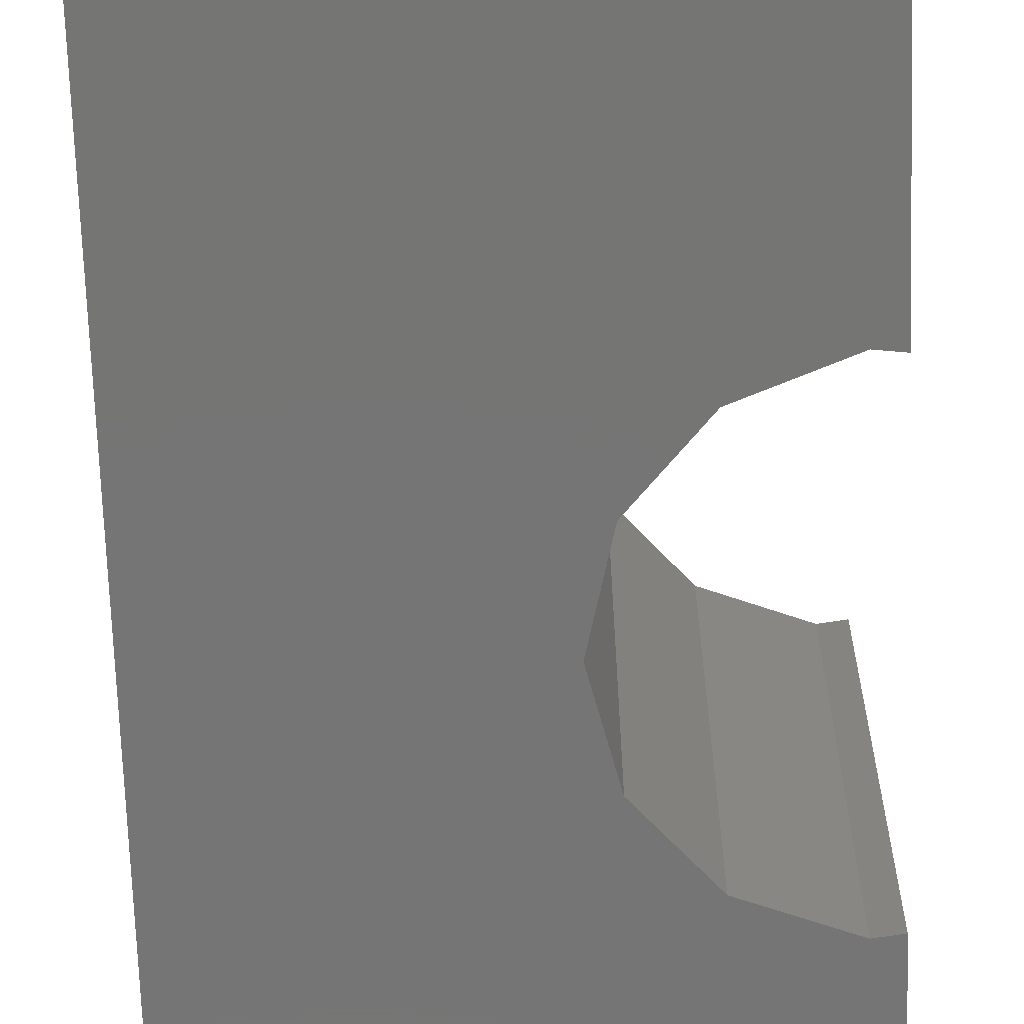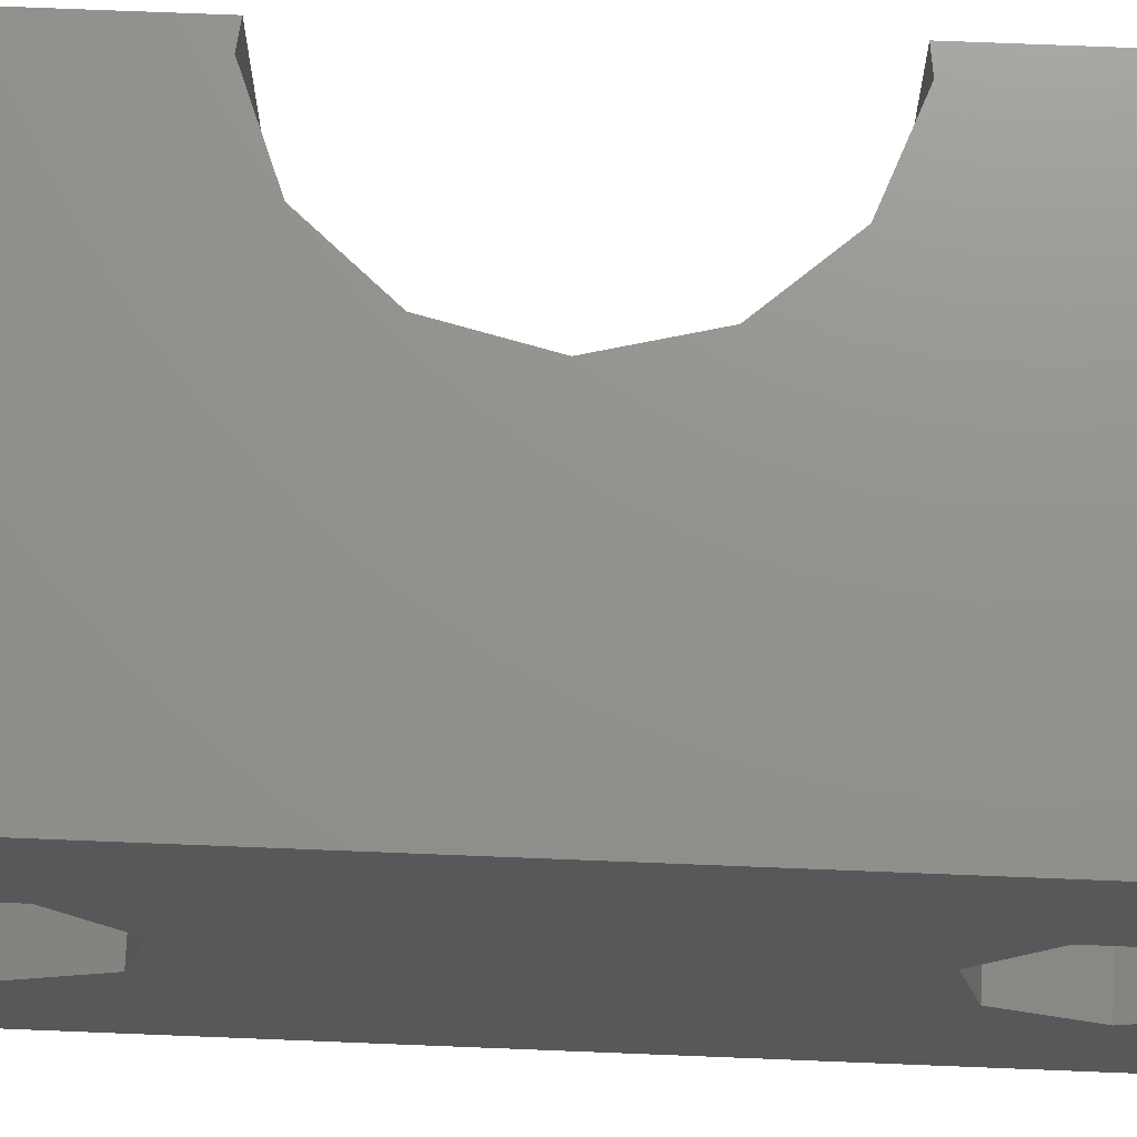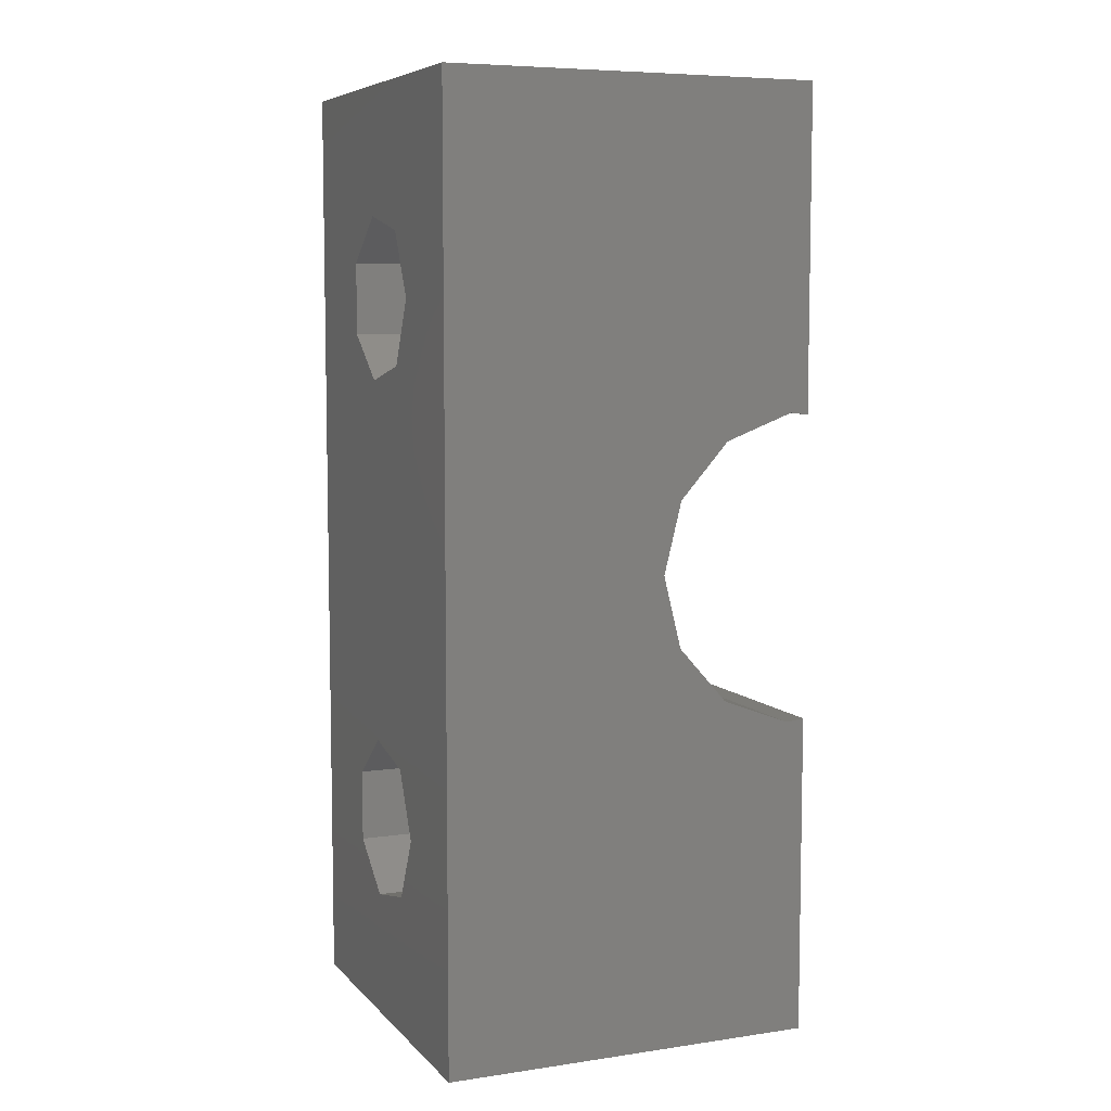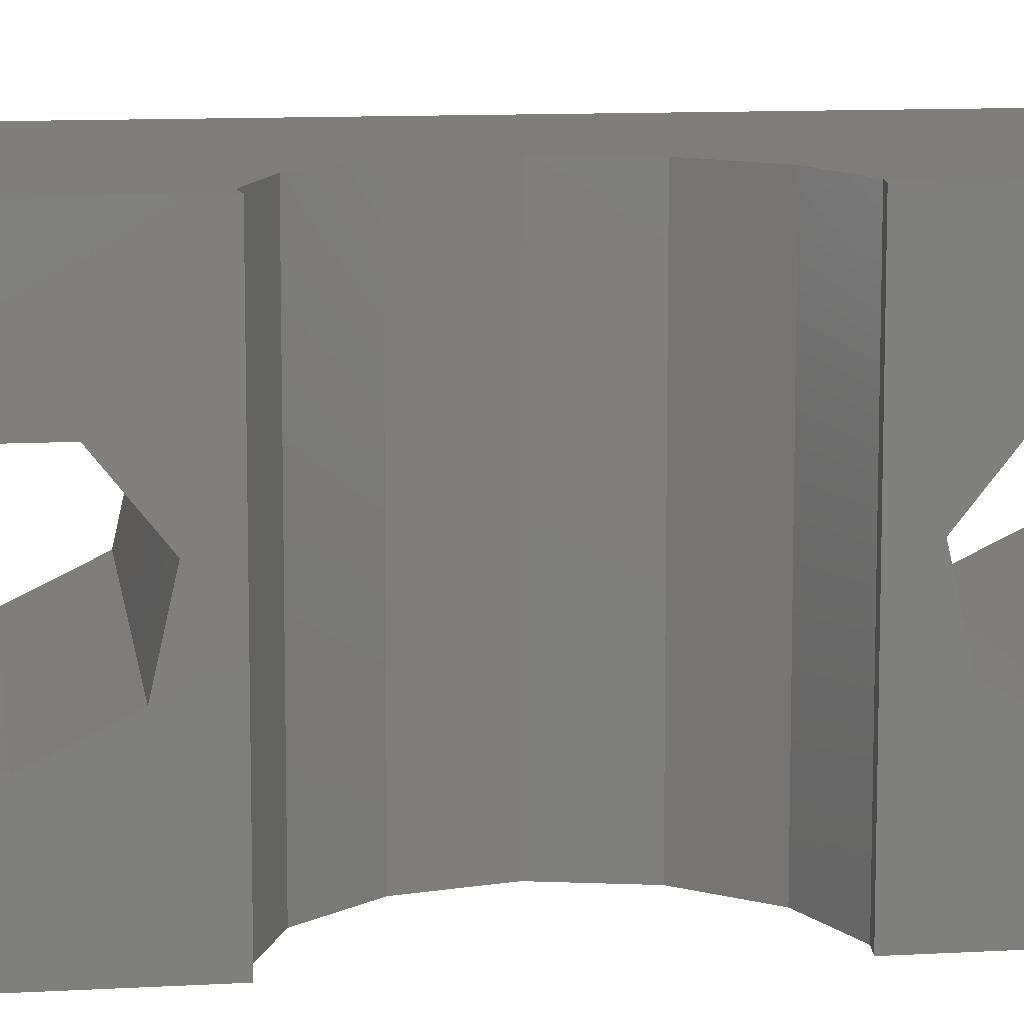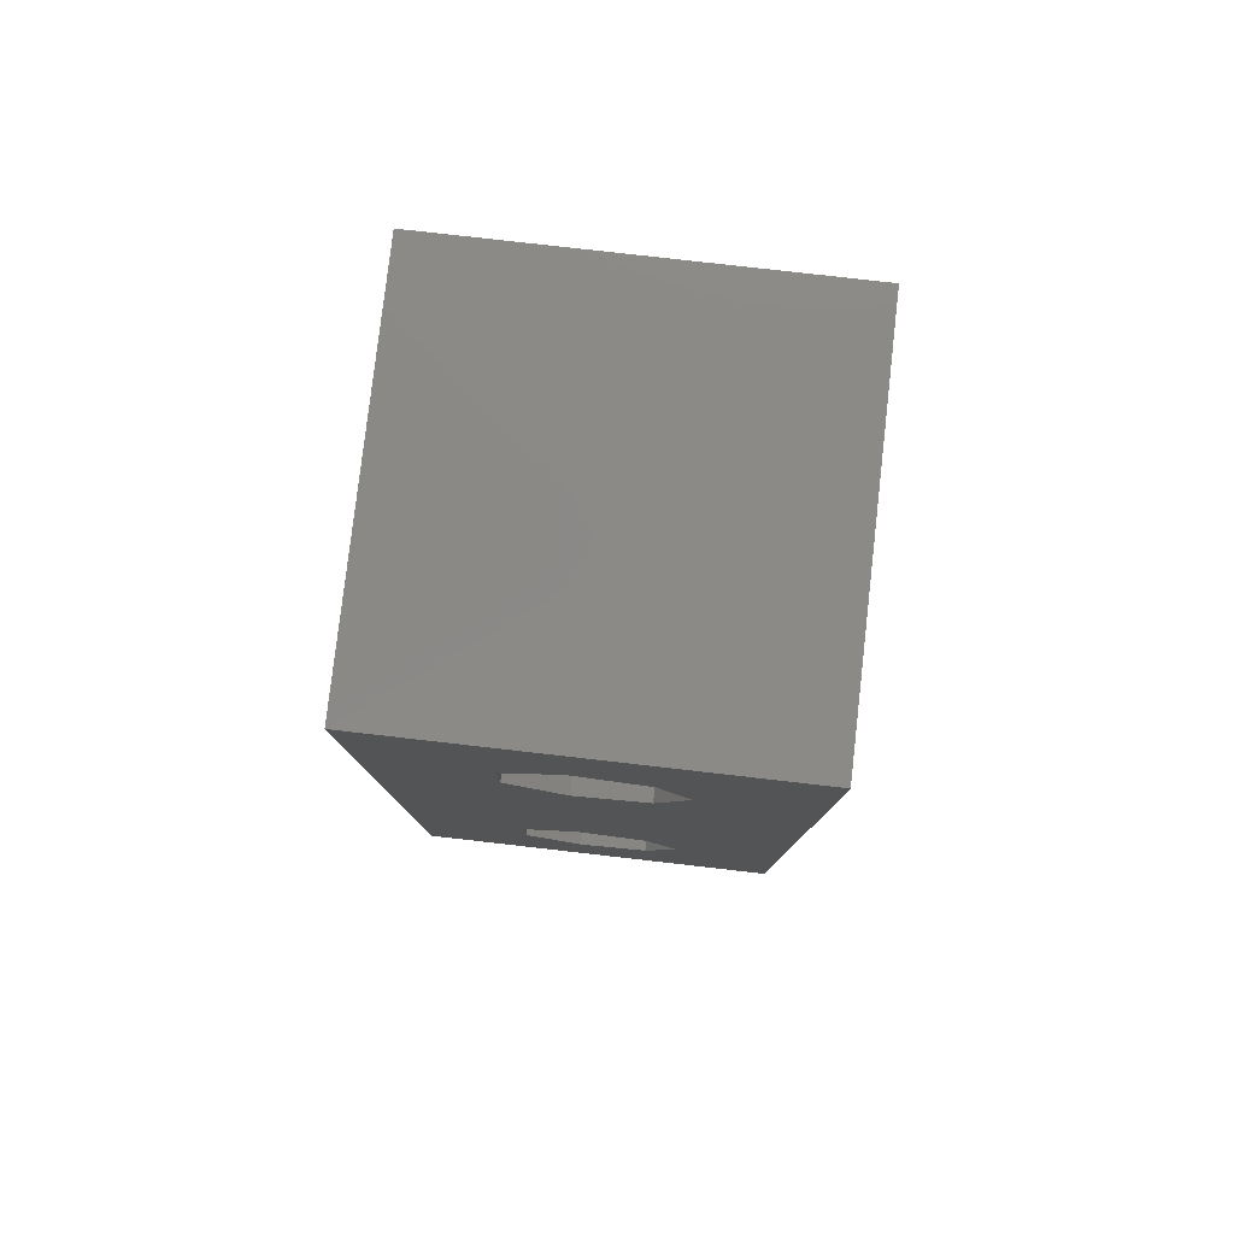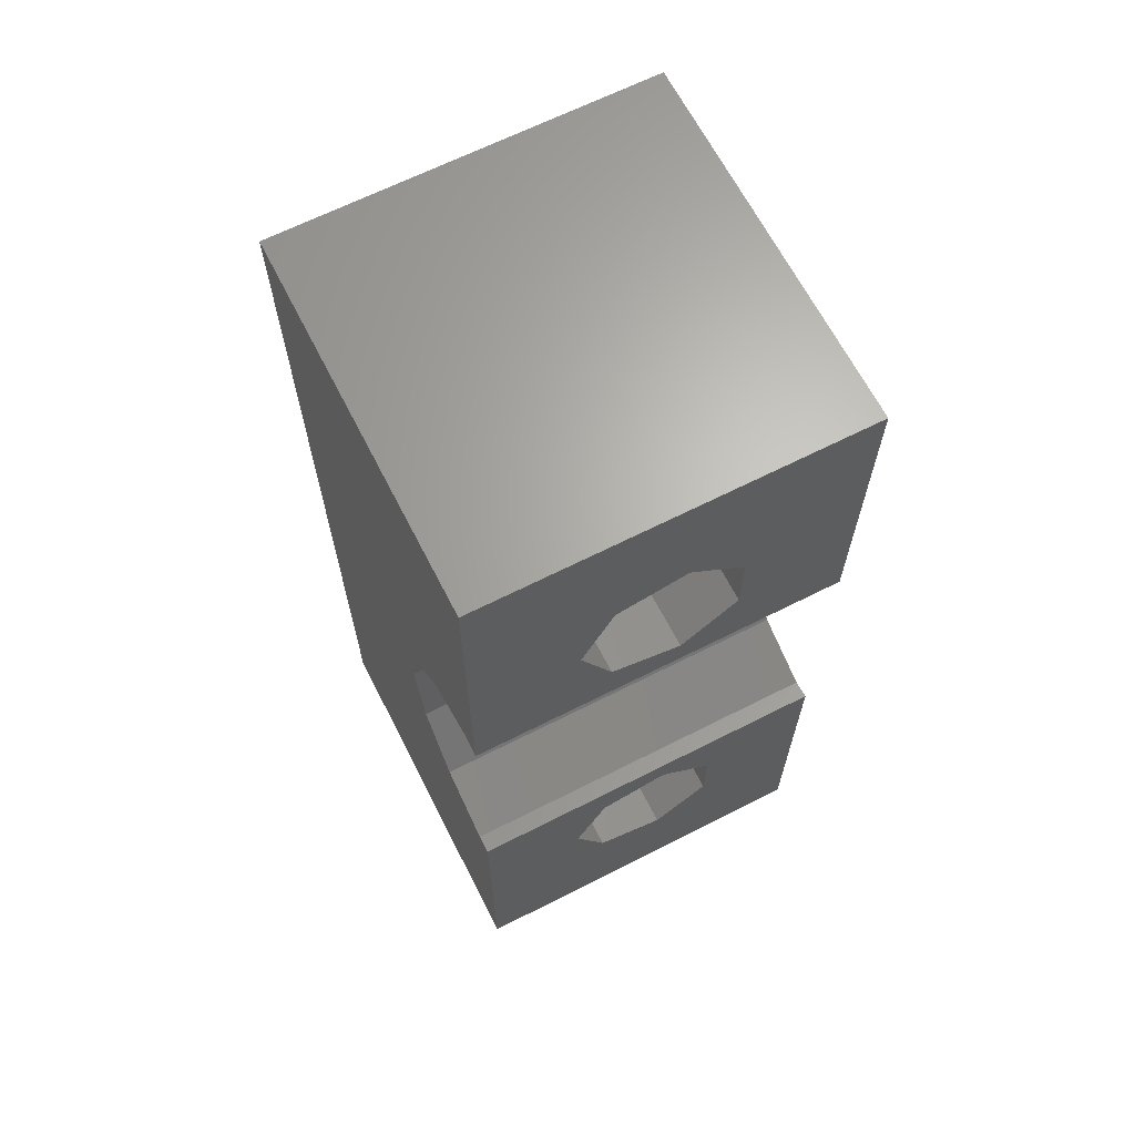
<metadata>
{"format":"stl","ext":"stl","renderer":"f3d","projection":"perspective","resolution":1024,"background":"white","views":[{"elev":-67.5,"azim":-178.1,"up":"+Z"},{"elev":71.8,"azim":92.3,"up":"+Z"},{"elev":7.0,"azim":157.2,"up":"+Y"},{"elev":10.8,"azim":-98.1,"up":"+Z"},{"elev":79.8,"azim":96.5,"up":"+Y"},{"elev":65.8,"azim":-117.0,"up":"+Y"}]}
</metadata>
<code>
# stl→obj: 54 verts, 112 faces
v -5 -5.28 3.628
v -5 -4.01 0
v -5 -7 2.8
v -5 -6.045 6.982
v -5 -12.5 10
v -5 -4.01 10
v -5 -12.5 0
v -5 -9.145 5.49
v -5 -8.72 3.628
v -5 -4.855 5.49
v -5 -7.955 6.982
v 5 -12.5 0
v 5 -12.5 10
v -4.506 -4.07 0
v -2.671 -3.374 0
v -1.37 -1.905 0
v -0.9 0 0
v -1.37 1.905 0
v -5 12.5 0
v -2.671 3.374 0
v -4.506 4.07 0
v -5 4.01 0
v 5 12.5 0
v -4.506 -4.07 10
v -5 12.5 10
v -5 4.01 10
v 5 12.5 10
v -4.506 4.07 10
v -2.671 3.374 10
v -1.37 1.905 10
v -0.9 0 10
v -1.37 -1.905 10
v -2.671 -3.374 10
v 5 -8.72 3.628
v 5 -9.145 5.49
v 5 -7.955 6.982
v 5 -6.045 6.982
v 5 -4.855 5.49
v 5 -5.28 3.628
v 5 -7 2.8
v 5 5.28 3.628
v 5 6.045 6.982
v 5 7.955 6.982
v 5 7 2.8
v 5 4.855 5.49
v 5 9.145 5.49
v 5 8.72 3.628
v -5 7.955 6.982
v -5 4.855 5.49
v -5 5.28 3.628
v -5 7 2.8
v -5 9.145 5.49
v -5 8.72 3.628
v -5 6.045 6.982
f 1 2 3
f 4 5 6
f 7 5 8
f 7 8 9
f 7 9 2
f 9 3 2
f 2 1 10
f 2 10 6
f 11 5 4
f 8 5 11
f 4 6 10
f 5 7 12
f 13 5 12
f 7 2 12
f 12 2 14
f 12 14 15
f 15 16 12
f 16 17 12
f 17 18 12
f 18 19 12
f 20 19 18
f 21 22 19
f 21 19 20
f 12 19 23
f 24 14 6
f 6 14 2
f 6 5 13
f 24 6 13
f 25 26 27
f 26 28 27
f 28 29 27
f 27 30 13
f 30 31 13
f 31 32 13
f 32 33 13
f 33 24 13
f 29 30 27
f 34 9 35
f 35 9 8
f 36 35 11
f 11 35 8
f 37 36 4
f 4 36 11
f 10 38 37
f 4 10 37
f 39 38 10
f 1 39 10
f 40 39 1
f 3 40 1
f 34 40 3
f 9 34 3
f 40 12 23
f 41 13 23
f 42 43 27
f 13 12 34
f 39 40 23
f 13 34 35
f 38 39 23
f 13 35 36
f 13 37 23
f 13 36 37
f 34 12 40
f 44 41 23
f 45 13 41
f 42 13 45
f 43 46 27
f 27 13 42
f 27 46 23
f 46 47 23
f 47 44 23
f 37 38 23
f 19 25 23
f 23 25 27
f 48 26 25
f 22 26 49
f 22 49 50
f 22 50 19
f 50 51 19
f 52 19 53
f 54 26 48
f 19 52 25
f 52 48 25
f 49 26 54
f 53 19 51
f 21 28 26
f 22 21 26
f 20 29 28
f 21 20 28
f 30 29 18
f 18 29 20
f 31 30 17
f 17 30 18
f 31 17 32
f 32 17 16
f 32 16 33
f 33 16 15
f 33 15 24
f 24 15 14
f 41 50 45
f 45 50 49
f 41 44 51
f 50 41 51
f 44 47 53
f 51 44 53
f 47 46 52
f 53 47 52
f 52 46 43
f 48 52 43
f 43 42 48
f 48 42 54
f 42 45 54
f 54 45 49

</code>
